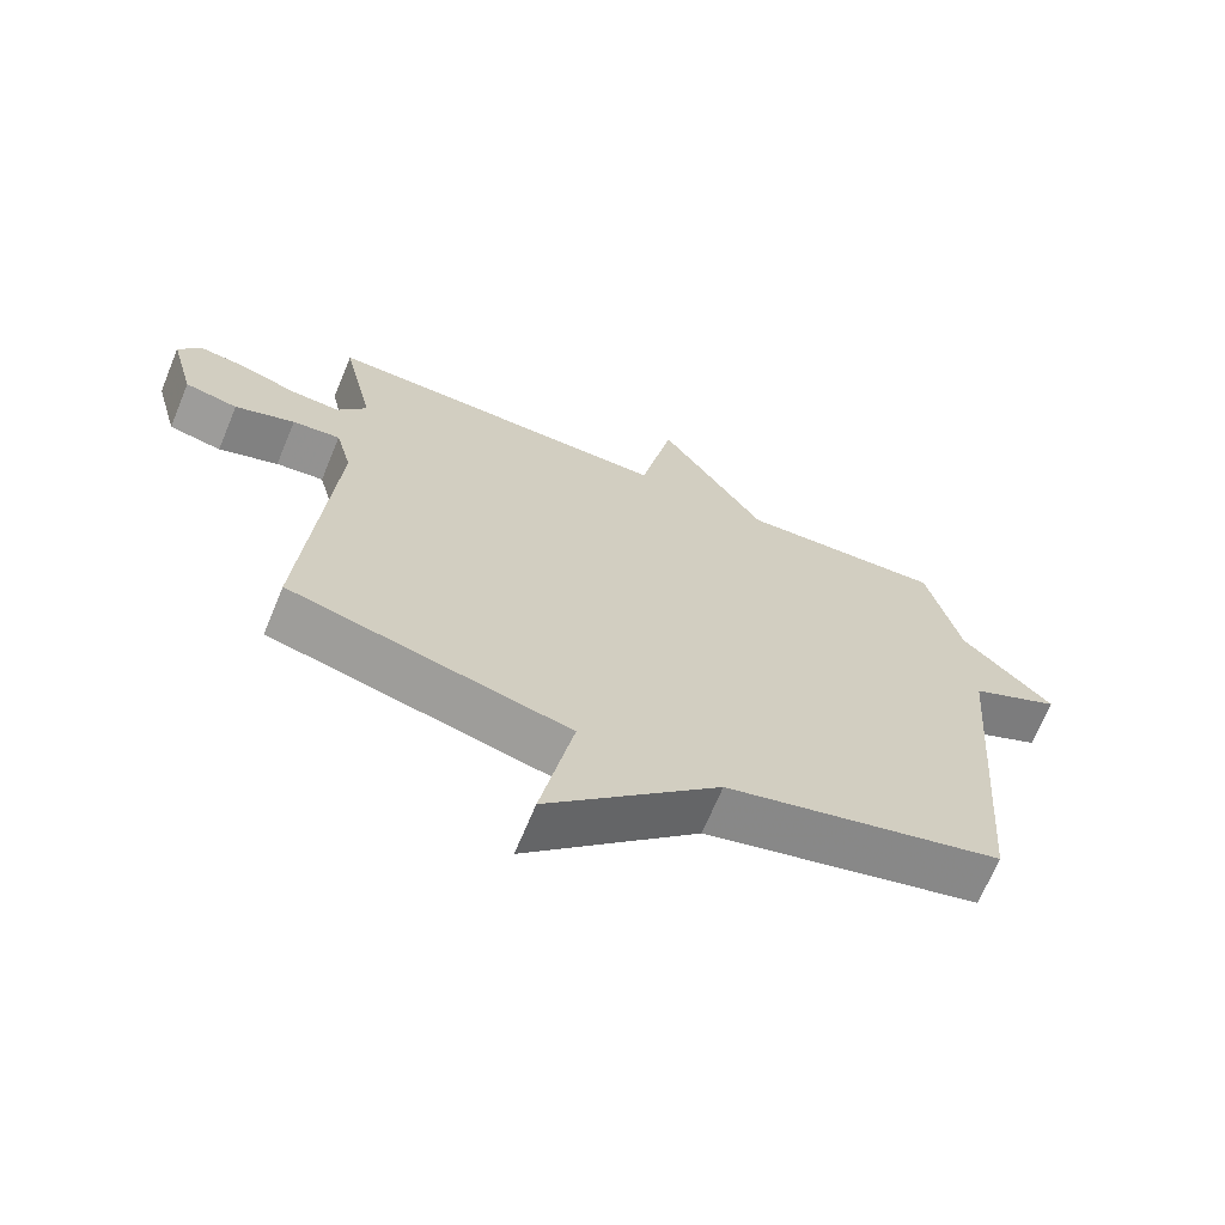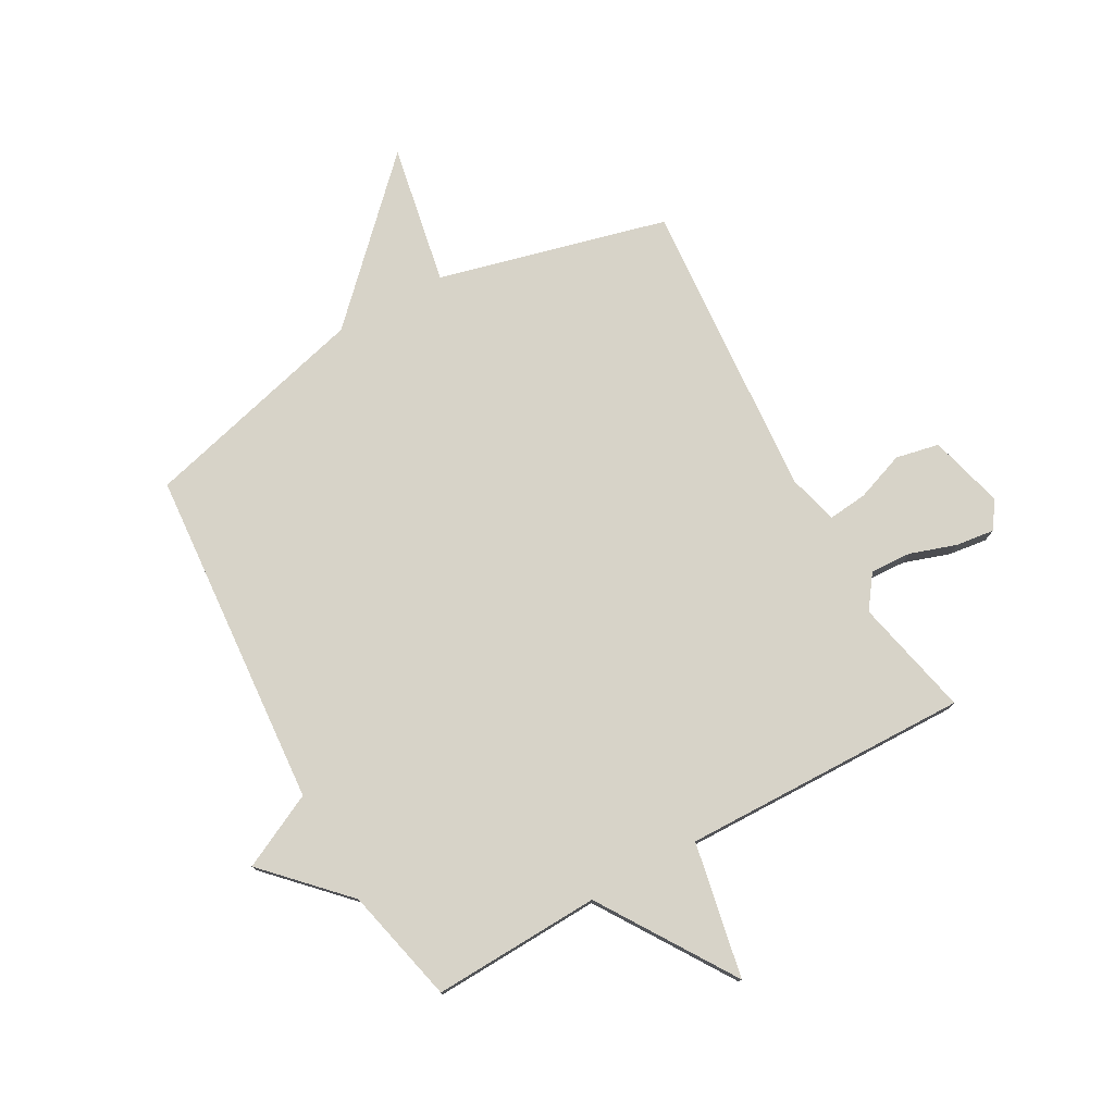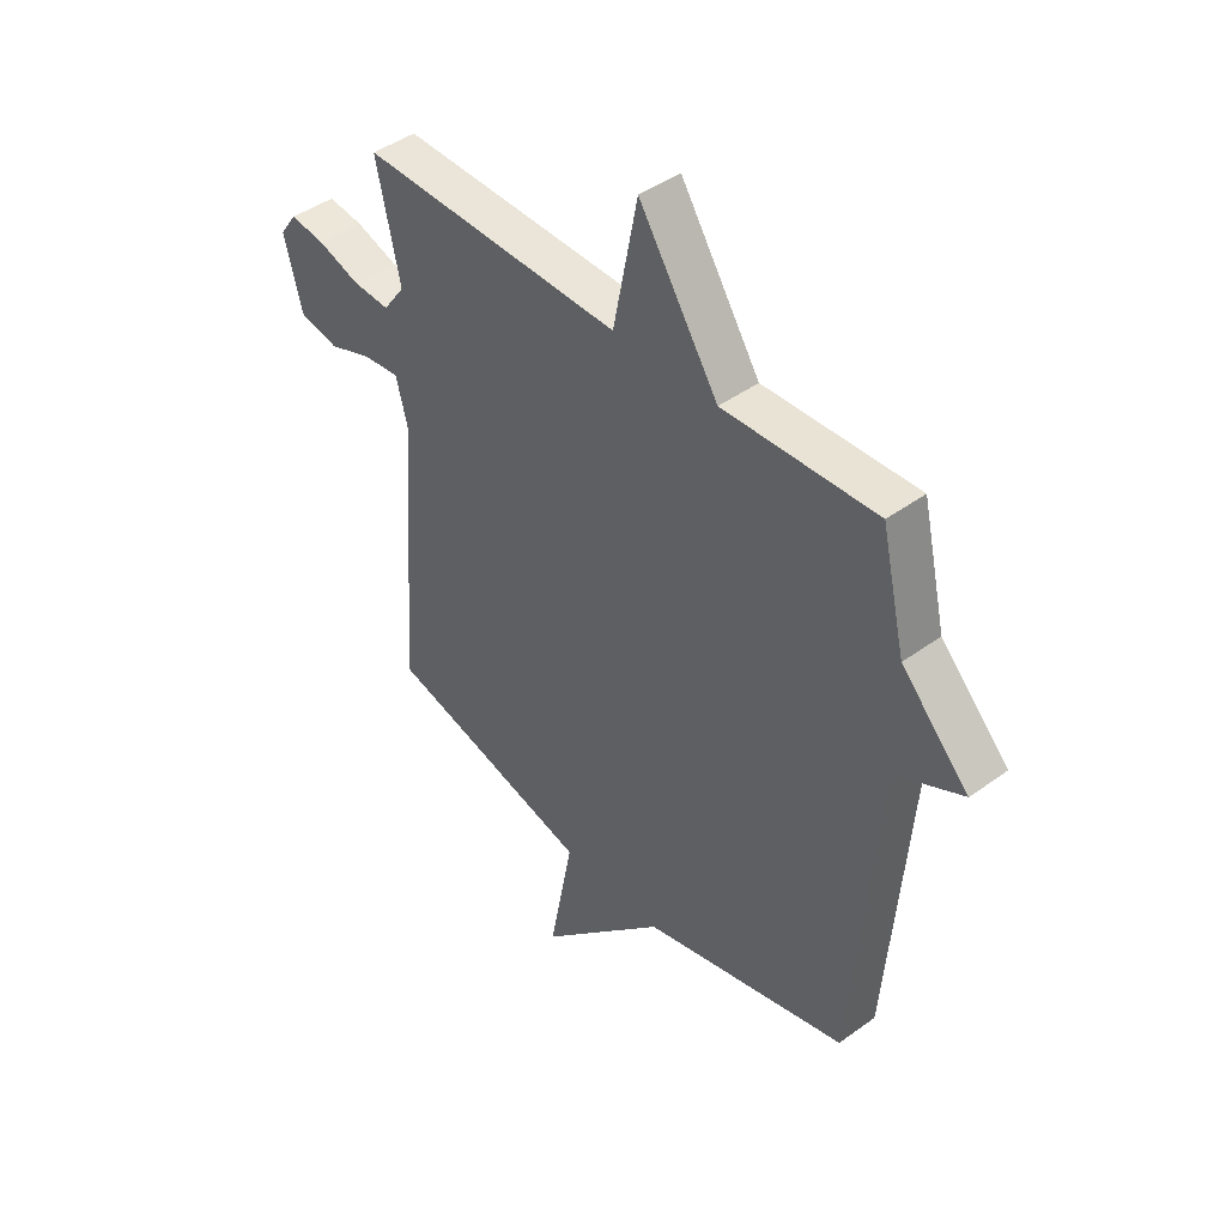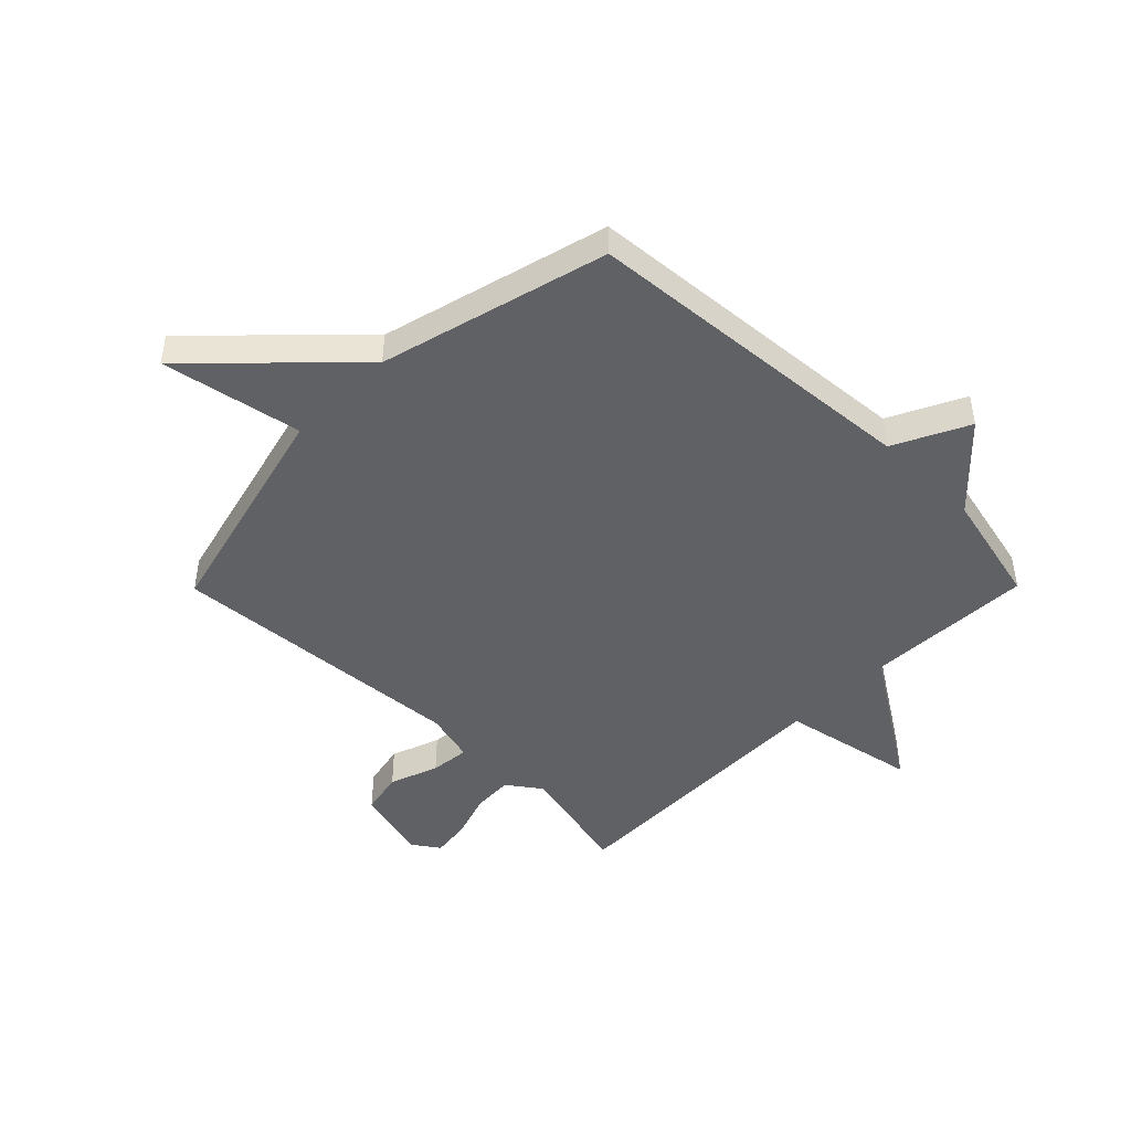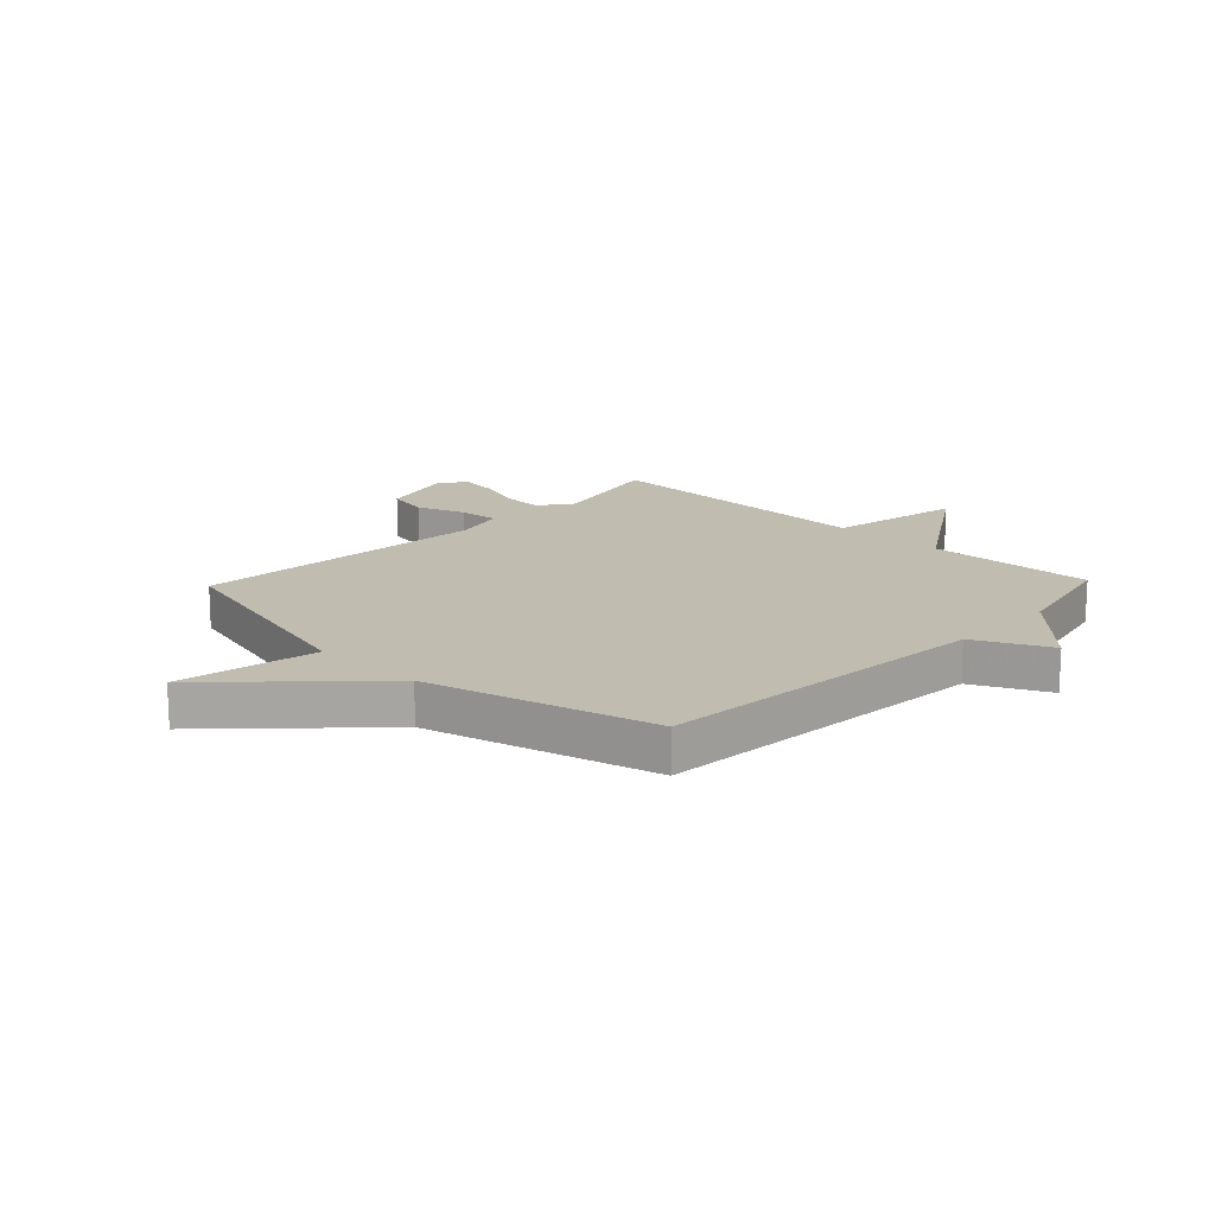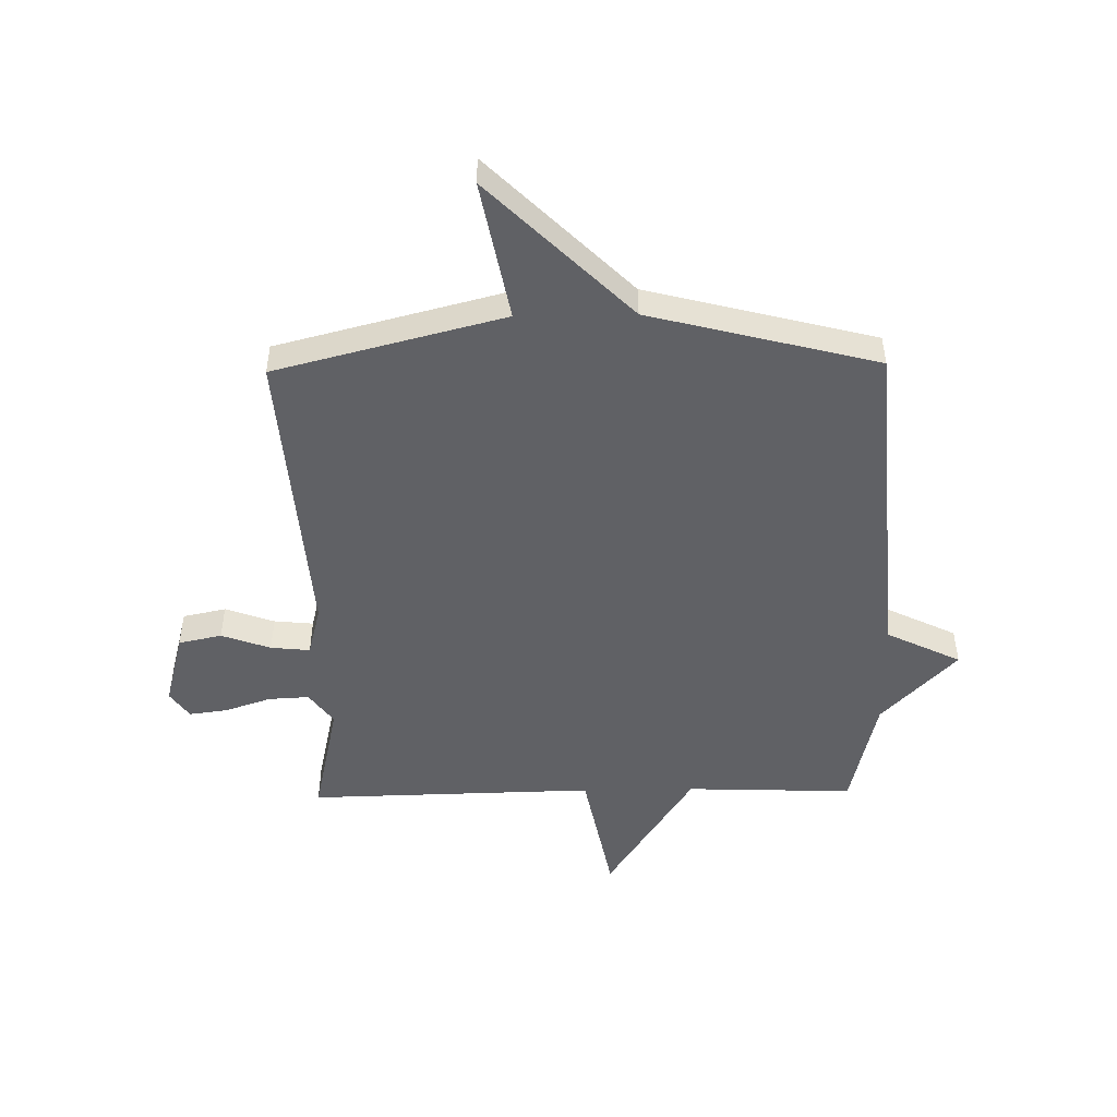
<metadata>
{"format":"obj","ext":"obj","renderer":"f3d","projection":"perspective","resolution":1024,"background":"white","views":[{"elev":-68.2,"azim":157.5,"up":"+Z"},{"elev":77.1,"azim":-29.2,"up":"+Y"},{"elev":43.6,"azim":-130.7,"up":"+Z"},{"elev":-46.1,"azim":-134.7,"up":"+Y"},{"elev":16.4,"azim":-136.4,"up":"+Y"},{"elev":-48.9,"azim":-179.0,"up":"+Y"}]}
</metadata>
<code>
v 0.5 0.07 0.5
v 0.454 0.07 0.292
v 0.496 0.07 0.234
v 0.568 0.07 0.238
v 0.648 0.07 0.265
v 0.716 0.07 0.274
v 0.749 0.07 0.227
v 0.714 0.07 0.095
v 0.638 0.07 0.079
v 0.552 0.07 0.11
v 0.483 0.07 0.117
v 0.46 0.07 0.028
v 0.5 0.07 -0.5
v 0.099 0.07 -0.603
v 0.146 0.07 -0.85
v -0.101 0.07 -0.603
v -0.5 0.07 -0.5
v -0.547 0.07 0.097
v -0.678 0.07 0.161
v -0.547 0.07 0.297
v -0.5 0.07 0.5
v -0.205 0.07 0.489
v -0.052 0.07 0.726
v -0.005 0.07 0.489
v 0.5 0 0.5
v 0.454 0 0.292
v 0.496 0 0.234
v 0.568 0 0.238
v 0.648 0 0.265
v 0.716 0 0.274
v 0.749 0 0.227
v 0.714 0 0.095
v 0.638 0 0.079
v 0.552 0 0.11
v 0.483 0 0.117
v 0.46 0 0.028
v 0.5 0 -0.5
v 0.099 0 -0.603
v 0.146 0 -0.85
v -0.101 0 -0.603
v -0.5 0 -0.5
v -0.547 0 0.097
v -0.678 0 0.161
v -0.547 0 0.297
v -0.5 0 0.5
v -0.205 0 0.489
v -0.052 0 0.726
v -0.005 0 0.489
f 22 23 24
f 20 21 22
f 20 22 24
f 19 20 24
f 18 19 24
f 24 1 2
f 18 24 2
f 17 18 2
f 16 17 2
f 14 15 16
f 12 13 14 16
f 16 2 3
f 12 16 3
f 11 12 3
f 8 9 10
f 7 8 10
f 6 7 10
f 5 6 10
f 4 5 10
f 3 4 10 11
f 48 47 46
f 46 45 44
f 48 46 44
f 48 44 43
f 48 43 42
f 26 25 48
f 26 48 42
f 26 42 41
f 26 41 40
f 40 39 38
f 40 38 37 36
f 27 26 40
f 27 40 36
f 27 36 35
f 34 33 32
f 34 32 31
f 34 31 30
f 34 30 29
f 34 29 28
f 35 34 28 27
f 1 25 26 2
f 2 26 27 3
f 3 27 28 4
f 4 28 29 5
f 5 29 30 6
f 6 30 31 7
f 7 31 32 8
f 8 32 33 9
f 9 33 34 10
f 10 34 35 11
f 11 35 36 12
f 12 36 37 13
f 13 37 38 14
f 14 38 39 15
f 15 39 40 16
f 16 40 41 17
f 17 41 42 18
f 18 42 43 19
f 19 43 44 20
f 20 44 45 21
f 21 45 46 22
f 22 46 47 23
f 23 47 48 24
f 24 48 25 1

</code>
